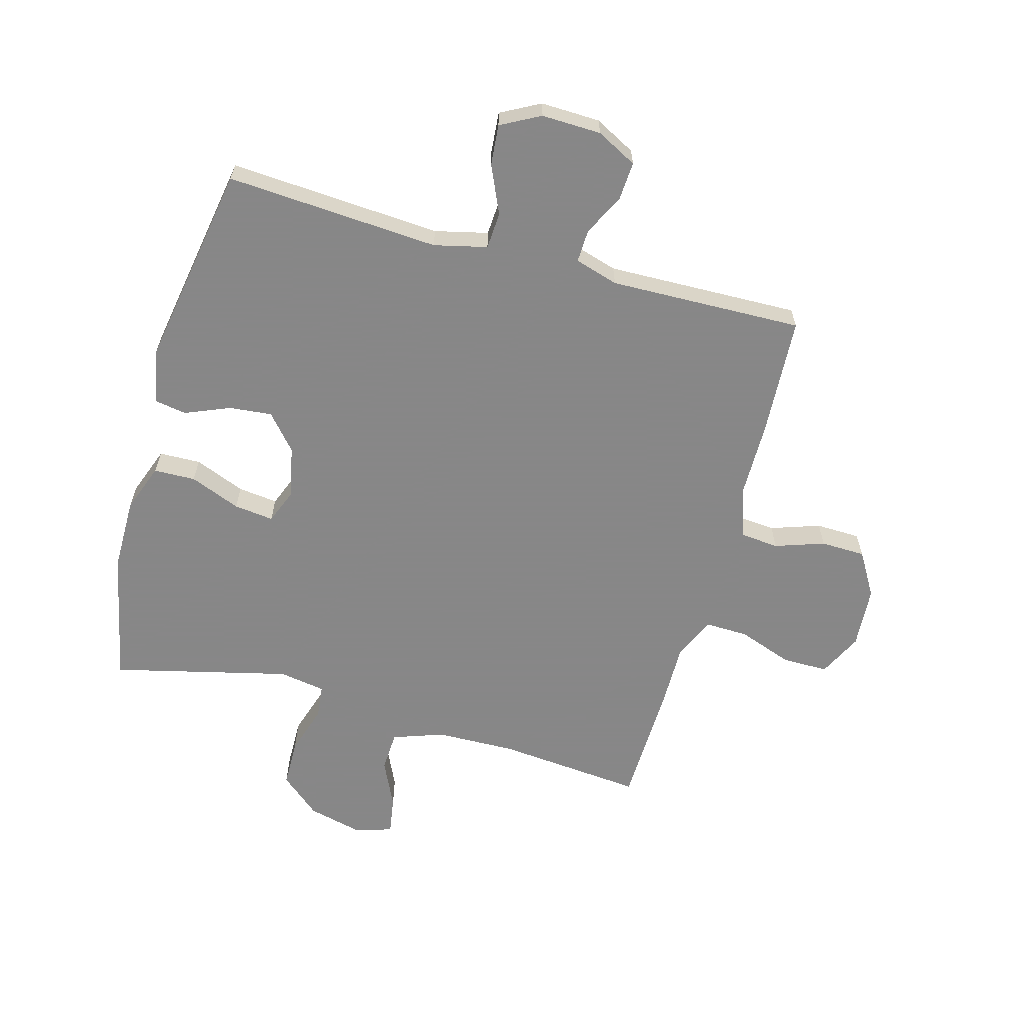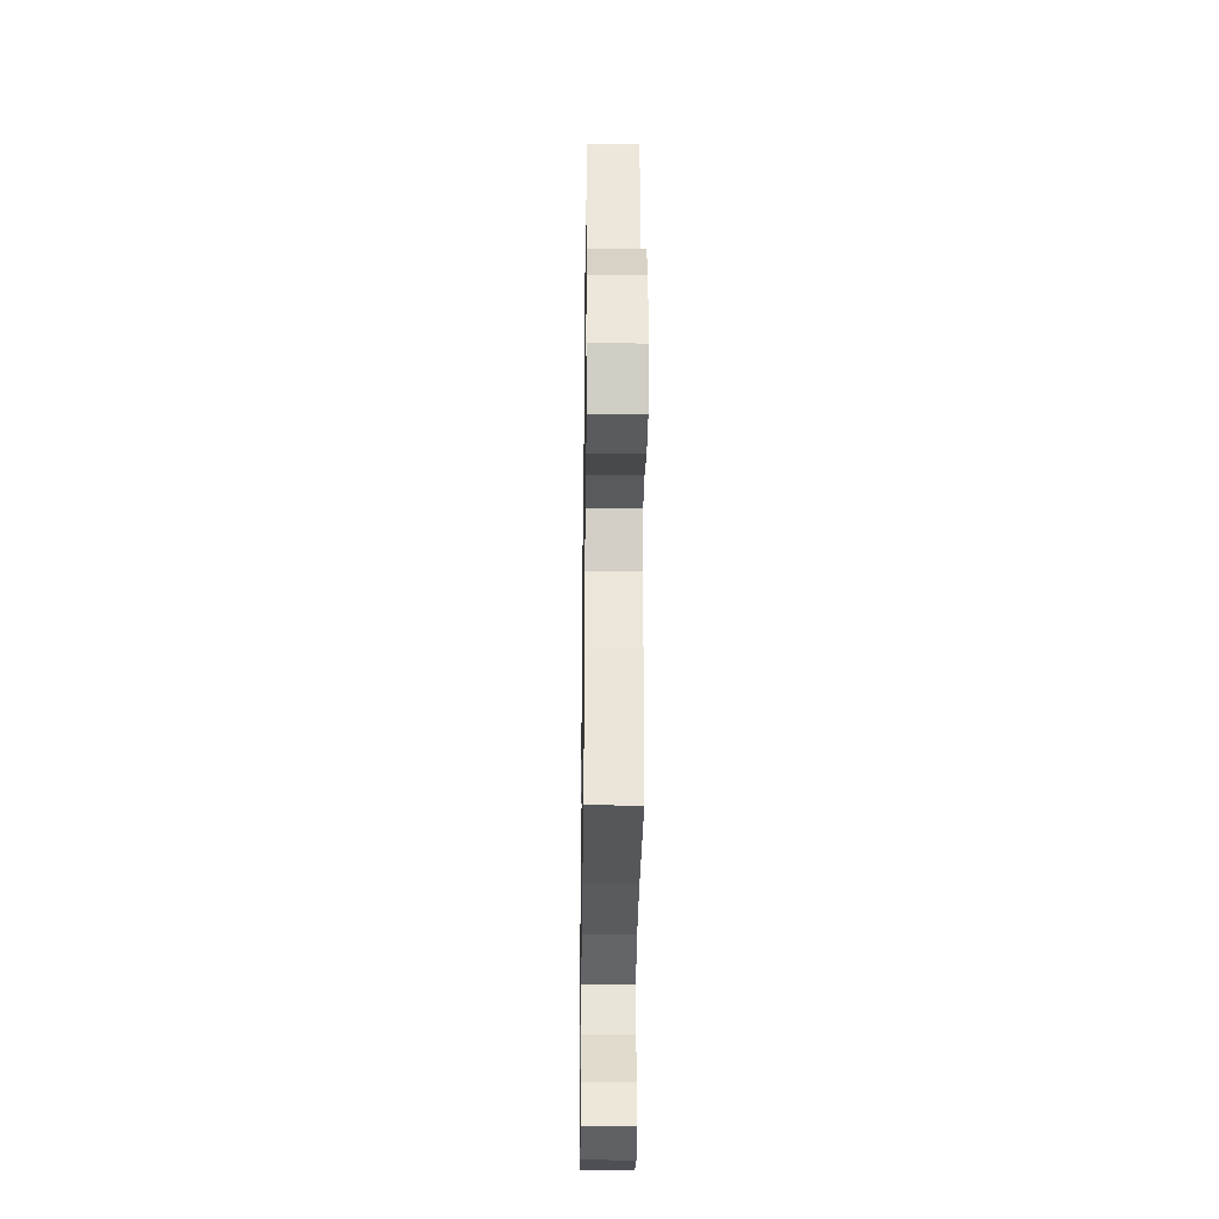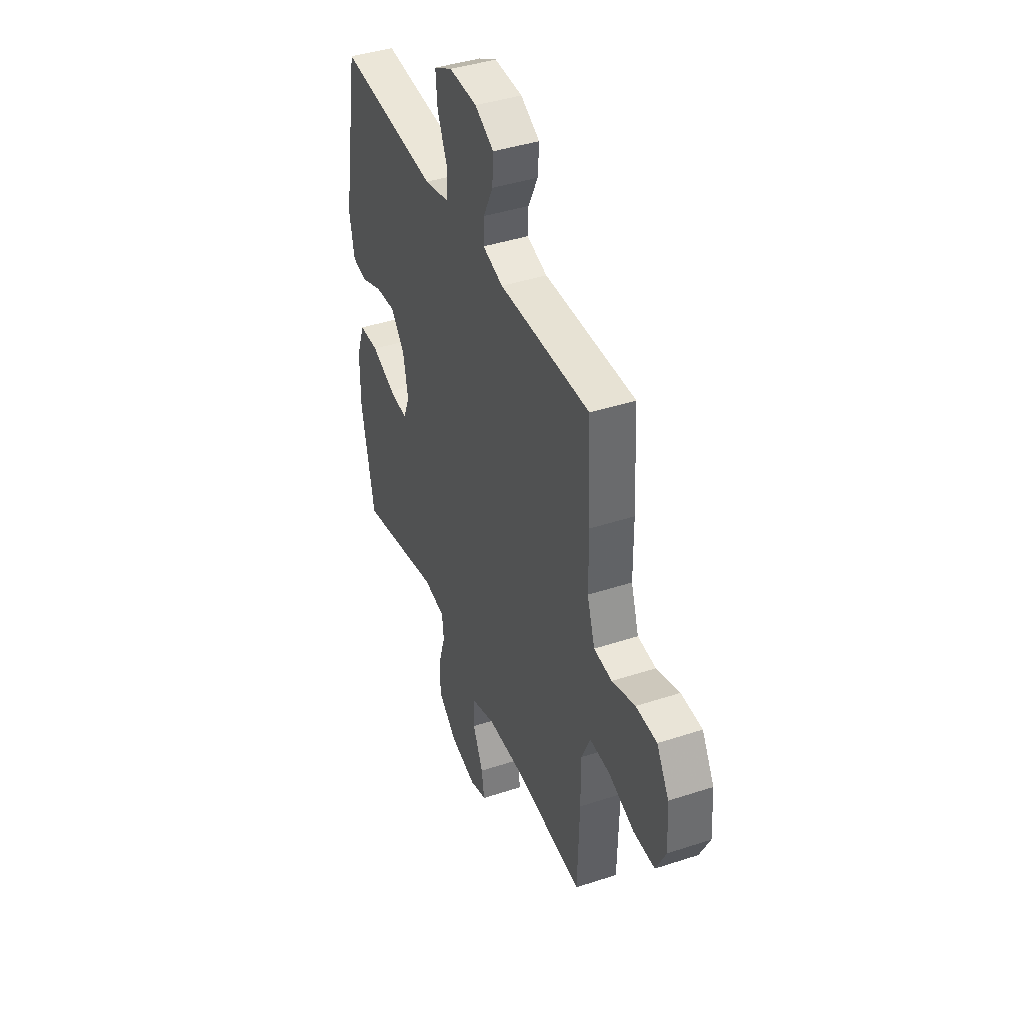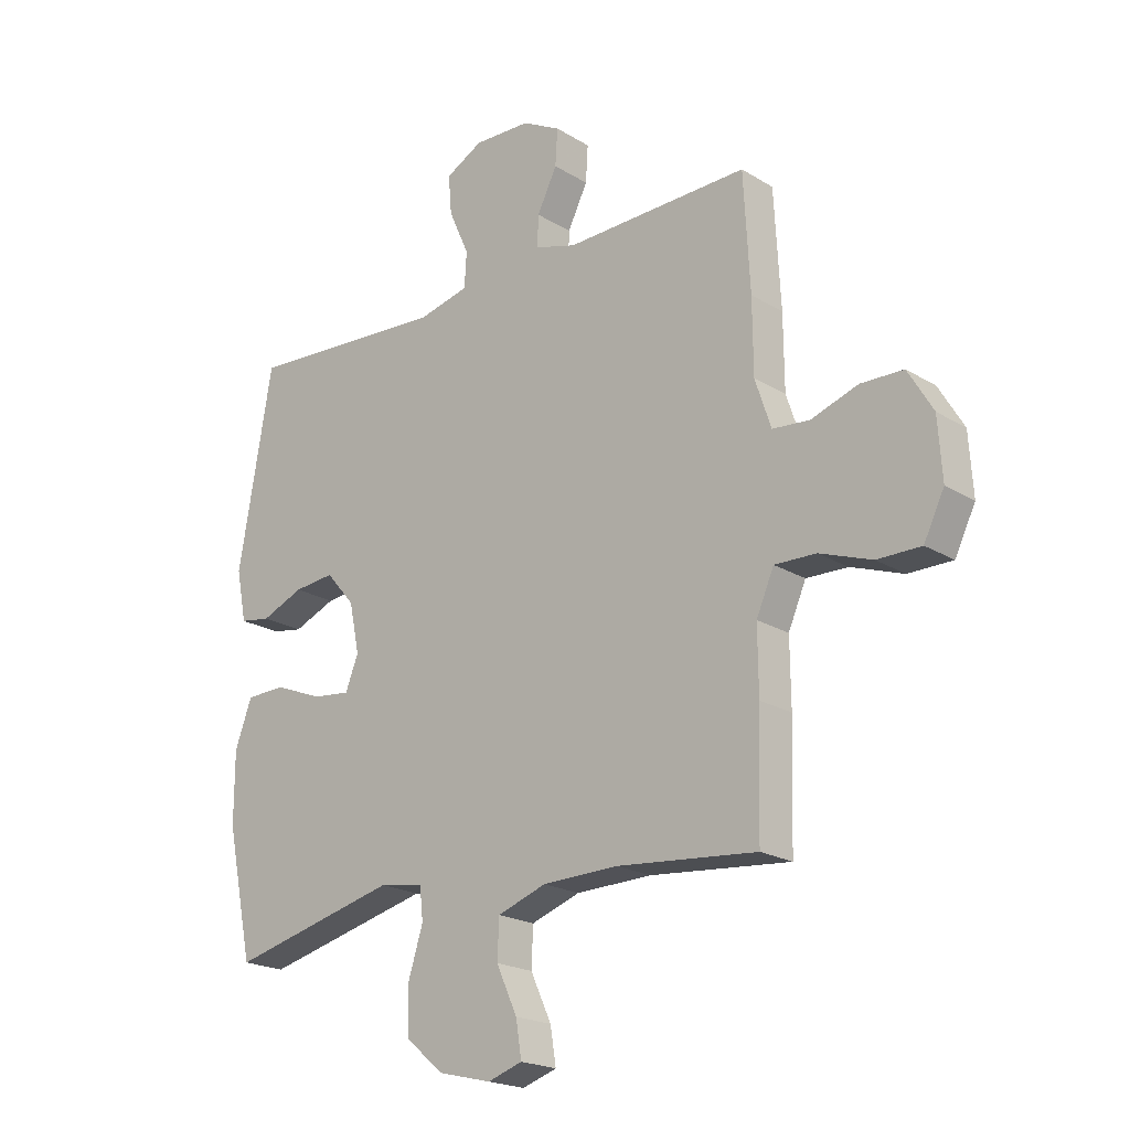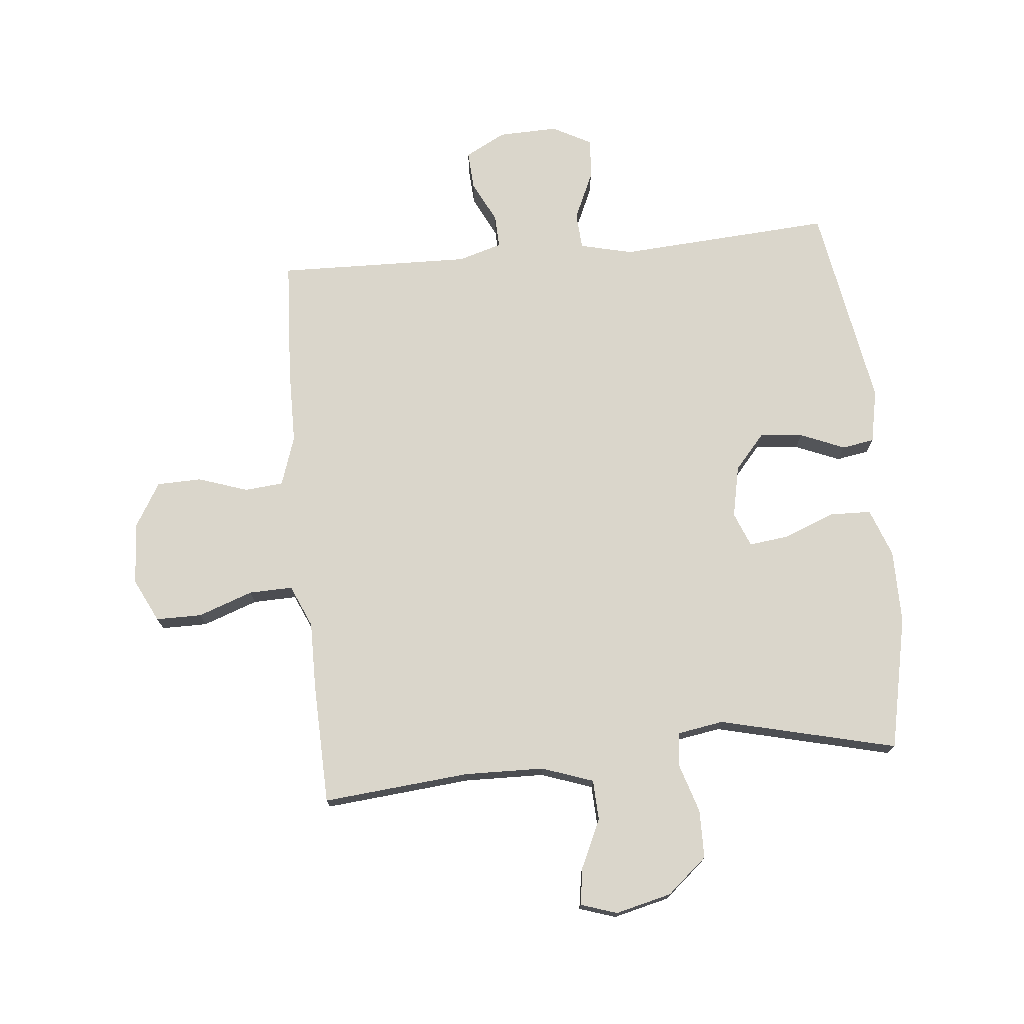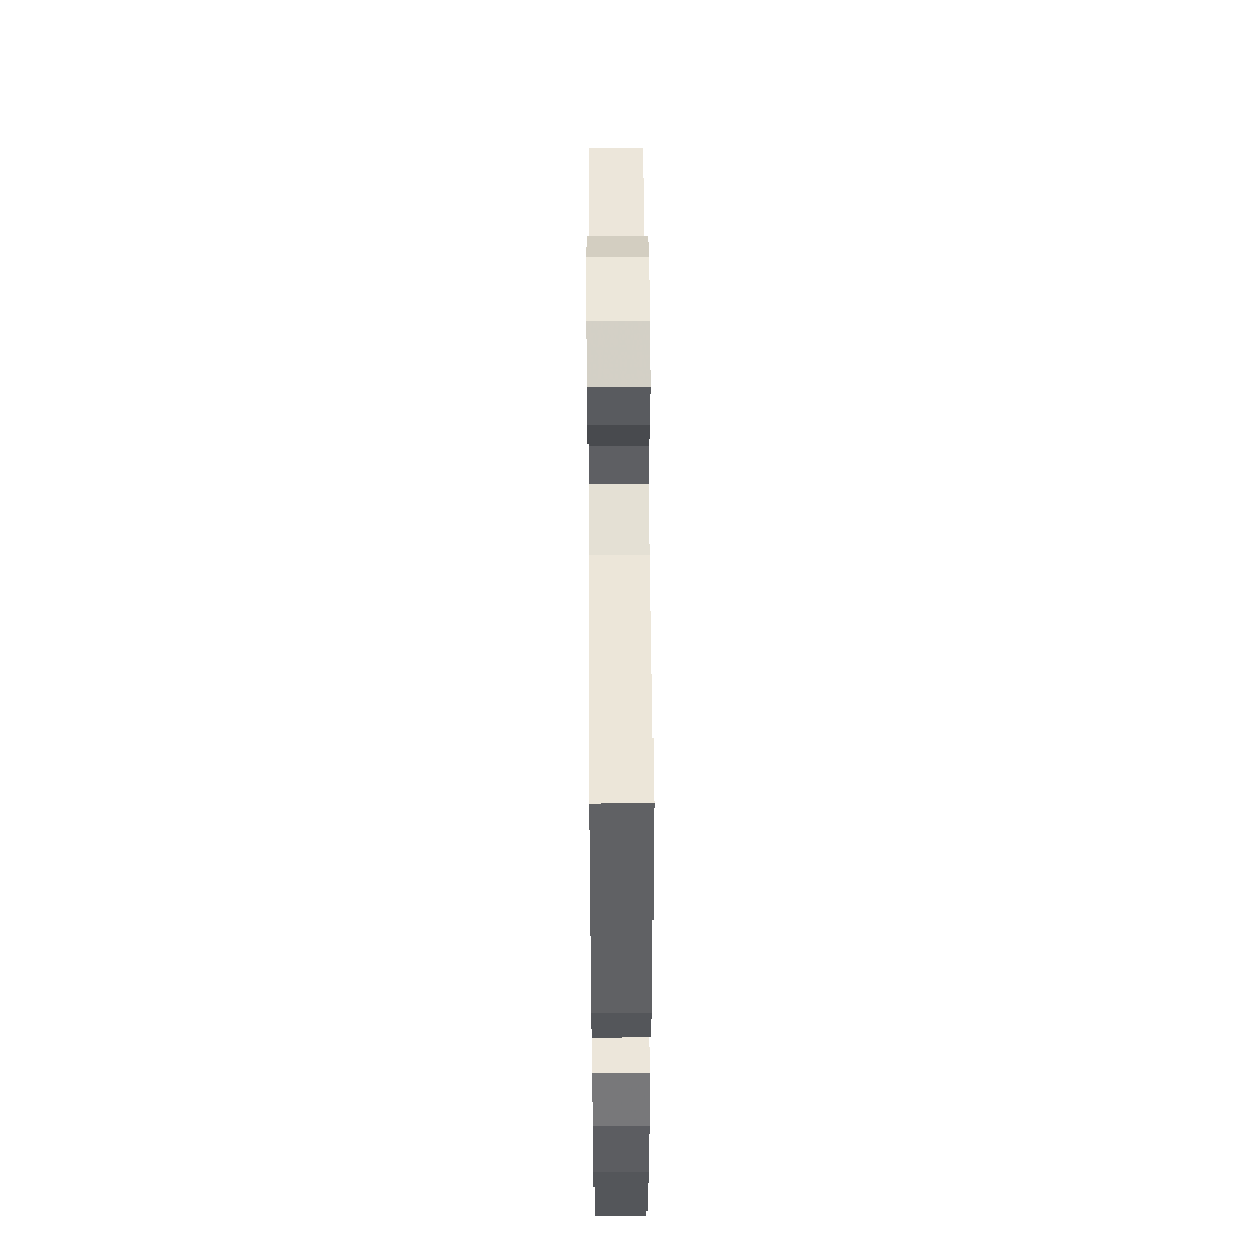
<metadata>
{"format":"obj","ext":"obj","renderer":"f3d","projection":"perspective","resolution":1024,"background":"white","views":[{"elev":-62.6,"azim":-15.4,"up":"+Y"},{"elev":-32.2,"azim":89.2,"up":"+Z"},{"elev":41.5,"azim":68.3,"up":"+Z"},{"elev":-20.6,"azim":42.3,"up":"+Z"},{"elev":73.8,"azim":174.5,"up":"+Y"},{"elev":52.9,"azim":-90.4,"up":"+Z"}]}
</metadata>
<code>
v -0.5 0.07 -0.5
v -0.547 0.07 -0.276
v -0.547 0.07 -0.152
v -0.517 0.07 -0.071
v -0.447 0.07 -0.069
v -0.362 0.07 -0.103
v -0.295 0.07 -0.111
v -0.272 0.07 -0.053
v -0.29 0.07 0.034
v -0.341 0.07 0.093
v -0.413 0.07 0.086
v -0.488 0.07 0.055
v -0.542 0.07 0.064
v -0.56 0.07 0.154
v -0.5 0.07 0.5
v -0.142 0.07 0.476
v -0.053 0.07 0.497
v -0.049 0.07 0.559
v -0.085 0.07 0.639
v -0.091 0.07 0.708
v -0.025 0.07 0.743
v 0.075 0.07 0.74
v 0.143 0.07 0.704
v 0.139 0.07 0.64
v 0.104 0.07 0.569
v 0.102 0.07 0.514
v 0.175 0.07 0.492
v 0.5 0.07 0.5
v 0.511 0.07 0.297
v 0.512 0.07 0.169
v 0.54 0.07 0.085
v 0.605 0.07 0.079
v 0.688 0.07 0.107
v 0.763 0.07 0.105
v 0.807 0.07 0.031
v 0.814 0.07 -0.074
v 0.778 0.07 -0.147
v 0.701 0.07 -0.147
v 0.609 0.07 -0.114
v 0.536 0.07 -0.112
v 0.505 0.07 -0.183
v 0.506 0.07 -0.296
v 0.5 0.07 -0.5
v 0.254 0.07 -0.477
v 0.12 0.07 -0.48
v 0.034 0.07 -0.51
v 0.031 0.07 -0.578
v 0.068 0.07 -0.658
v 0.078 0.07 -0.721
v 0.017 0.07 -0.741
v -0.077 0.07 -0.718
v -0.144 0.07 -0.661
v -0.145 0.07 -0.58
v -0.119 0.07 -0.497
v -0.125 0.07 -0.441
v -0.203 0.07 -0.428
v -0.5 0 -0.5
v -0.547 0 -0.276
v -0.547 0 -0.152
v -0.517 0 -0.071
v -0.447 0 -0.069
v -0.362 0 -0.103
v -0.295 0 -0.111
v -0.272 0 -0.053
v -0.29 0 0.034
v -0.341 0 0.093
v -0.413 0 0.086
v -0.488 0 0.055
v -0.542 0 0.064
v -0.56 0 0.154
v -0.5 0 0.5
v -0.142 0 0.476
v -0.053 0 0.497
v -0.049 0 0.559
v -0.085 0 0.639
v -0.091 0 0.708
v -0.025 0 0.743
v 0.075 0 0.74
v 0.143 0 0.704
v 0.139 0 0.64
v 0.104 0 0.569
v 0.102 0 0.514
v 0.175 0 0.492
v 0.5 0 0.5
v 0.511 0 0.297
v 0.512 0 0.169
v 0.54 0 0.085
v 0.605 0 0.079
v 0.688 0 0.107
v 0.763 0 0.105
v 0.807 0 0.031
v 0.814 0 -0.074
v 0.778 0 -0.147
v 0.701 0 -0.147
v 0.609 0 -0.114
v 0.536 0 -0.112
v 0.505 0 -0.183
v 0.506 0 -0.296
v 0.5 0 -0.5
v 0.254 0 -0.477
v 0.12 0 -0.48
v 0.034 0 -0.51
v 0.031 0 -0.578
v 0.068 0 -0.658
v 0.078 0 -0.721
v 0.017 0 -0.741
v -0.077 0 -0.718
v -0.144 0 -0.661
v -0.145 0 -0.58
v -0.119 0 -0.497
v -0.125 0 -0.441
v -0.203 0 -0.428
f 51 52 53 54
f 51 54 55
f 50 51 55
f 47 48 49 50
f 46 47 50 55
f 45 46 55
f 44 45 55 56
f 41 42 43 44
f 40 41 44 56
f 36 37 38 39
f 36 39 40
f 35 36 40
f 32 33 34 35
f 31 32 35 40
f 30 31 40 56
f 27 28 29 30
f 26 27 30 56
f 22 23 24 25
f 18 19 20 21
f 17 18 21 22
f 13 14 15 16
f 11 12 13 16
f 10 11 16 17
f 9 10 17
f 8 9 17 22
f 3 4 5 6
f 3 6 7
f 2 3 7
f 1 2 7
f 56 1 7
f 22 25 26 56
f 7 8 22 56
f 110 109 108 107
f 111 110 107
f 111 107 106
f 106 105 104 103
f 111 106 103 102
f 111 102 101
f 112 111 101 100
f 100 99 98 97
f 112 100 97 96
f 95 94 93 92
f 96 95 92
f 96 92 91
f 91 90 89 88
f 96 91 88 87
f 112 96 87 86
f 86 85 84 83
f 112 86 83 82
f 81 80 79 78
f 77 76 75 74
f 78 77 74 73
f 72 71 70 69
f 72 69 68 67
f 73 72 67 66
f 73 66 65
f 78 73 65 64
f 62 61 60 59
f 63 62 59
f 63 59 58
f 63 58 57
f 63 57 112
f 112 82 81 78
f 112 78 64 63
f 1 57 58 2
f 2 58 59 3
f 3 59 60 4
f 4 60 61 5
f 5 61 62 6
f 6 62 63 7
f 7 63 64 8
f 8 64 65 9
f 9 65 66 10
f 10 66 67 11
f 11 67 68 12
f 12 68 69 13
f 13 69 70 14
f 14 70 71 15
f 15 71 72 16
f 16 72 73 17
f 17 73 74 18
f 18 74 75 19
f 19 75 76 20
f 20 76 77 21
f 21 77 78 22
f 22 78 79 23
f 23 79 80 24
f 24 80 81 25
f 25 81 82 26
f 26 82 83 27
f 27 83 84 28
f 28 84 85 29
f 29 85 86 30
f 30 86 87 31
f 31 87 88 32
f 32 88 89 33
f 33 89 90 34
f 34 90 91 35
f 35 91 92 36
f 36 92 93 37
f 37 93 94 38
f 38 94 95 39
f 39 95 96 40
f 40 96 97 41
f 41 97 98 42
f 42 98 99 43
f 43 99 100 44
f 44 100 101 45
f 45 101 102 46
f 46 102 103 47
f 47 103 104 48
f 48 104 105 49
f 49 105 106 50
f 50 106 107 51
f 51 107 108 52
f 52 108 109 53
f 53 109 110 54
f 54 110 111 55
f 55 111 112 56
f 56 112 57 1

</code>
